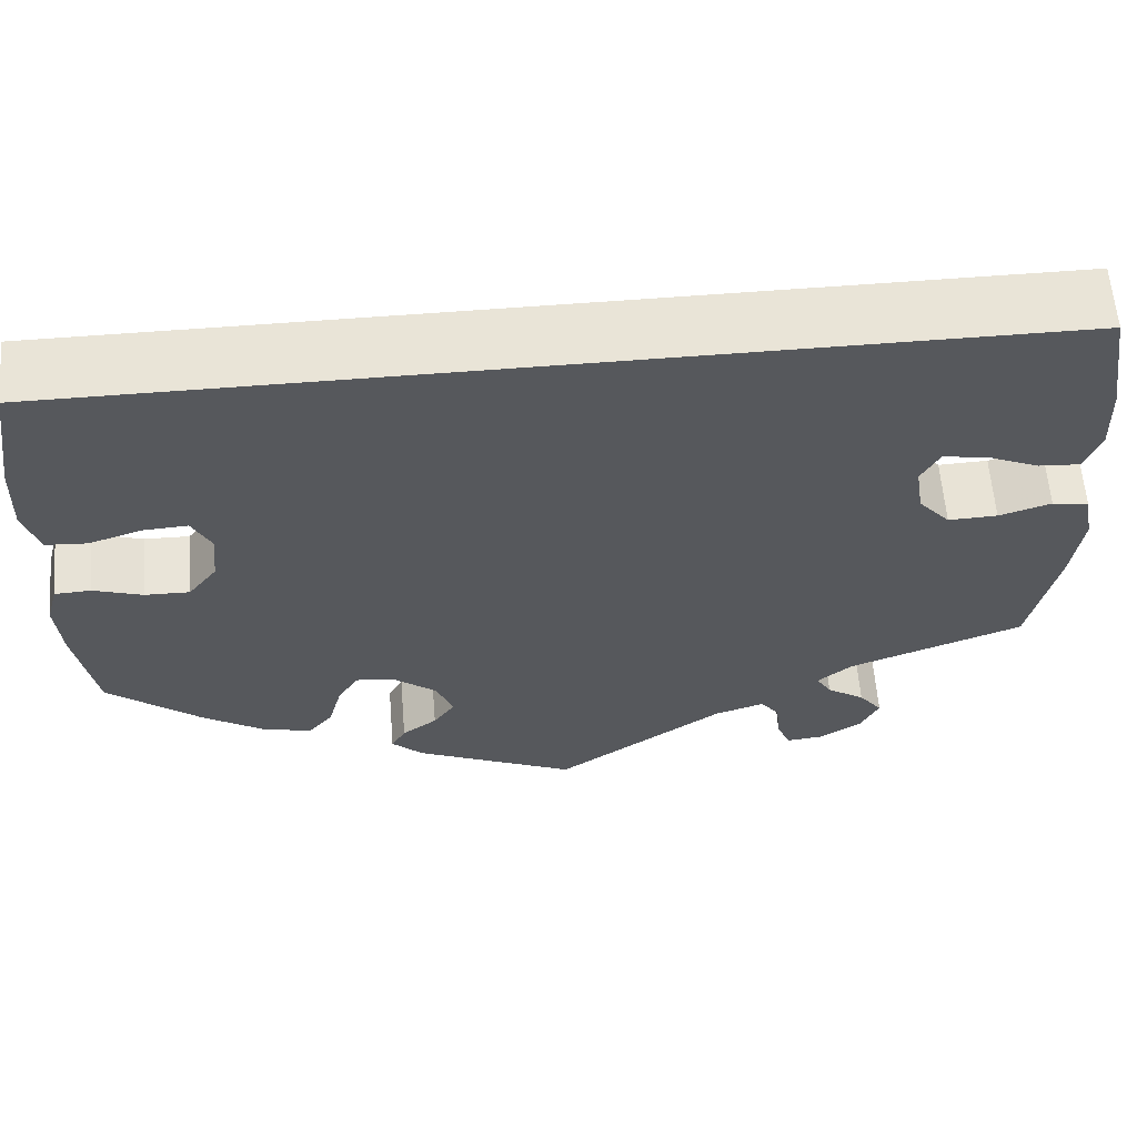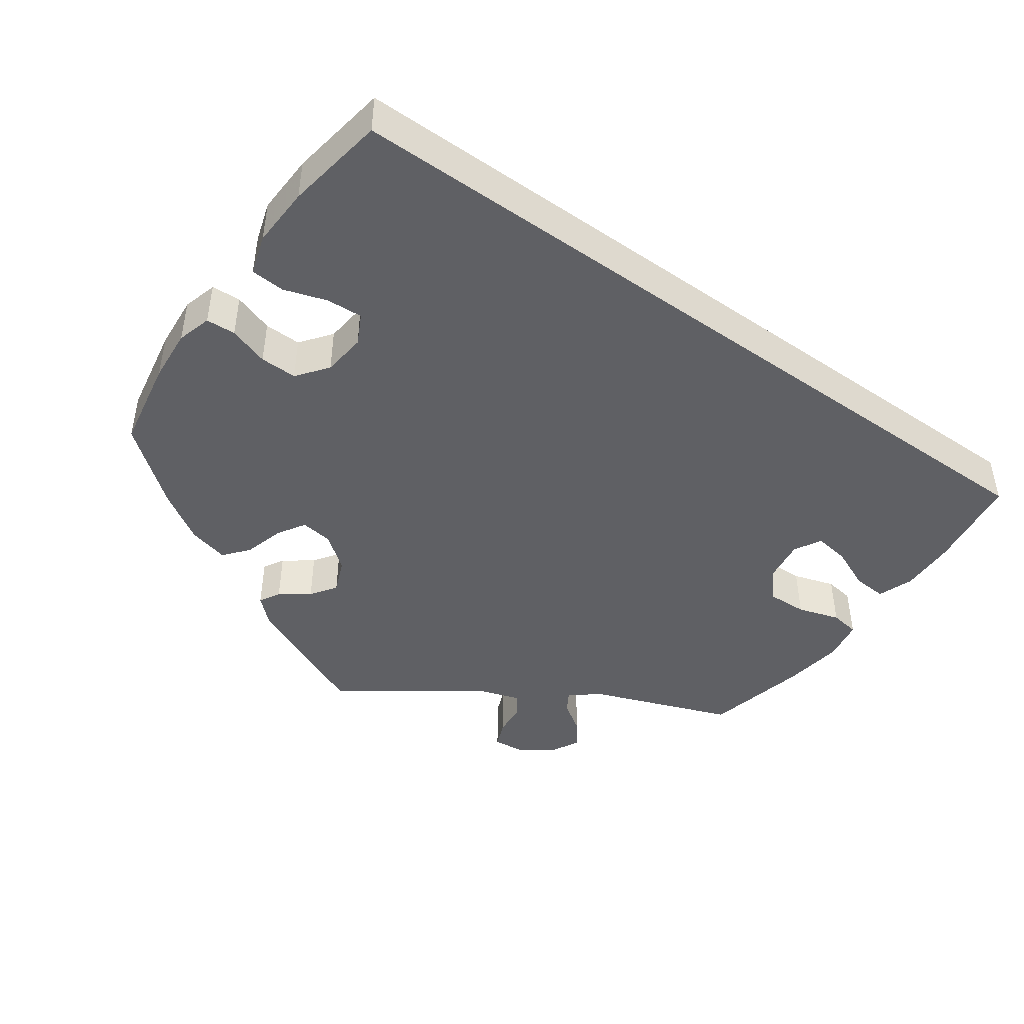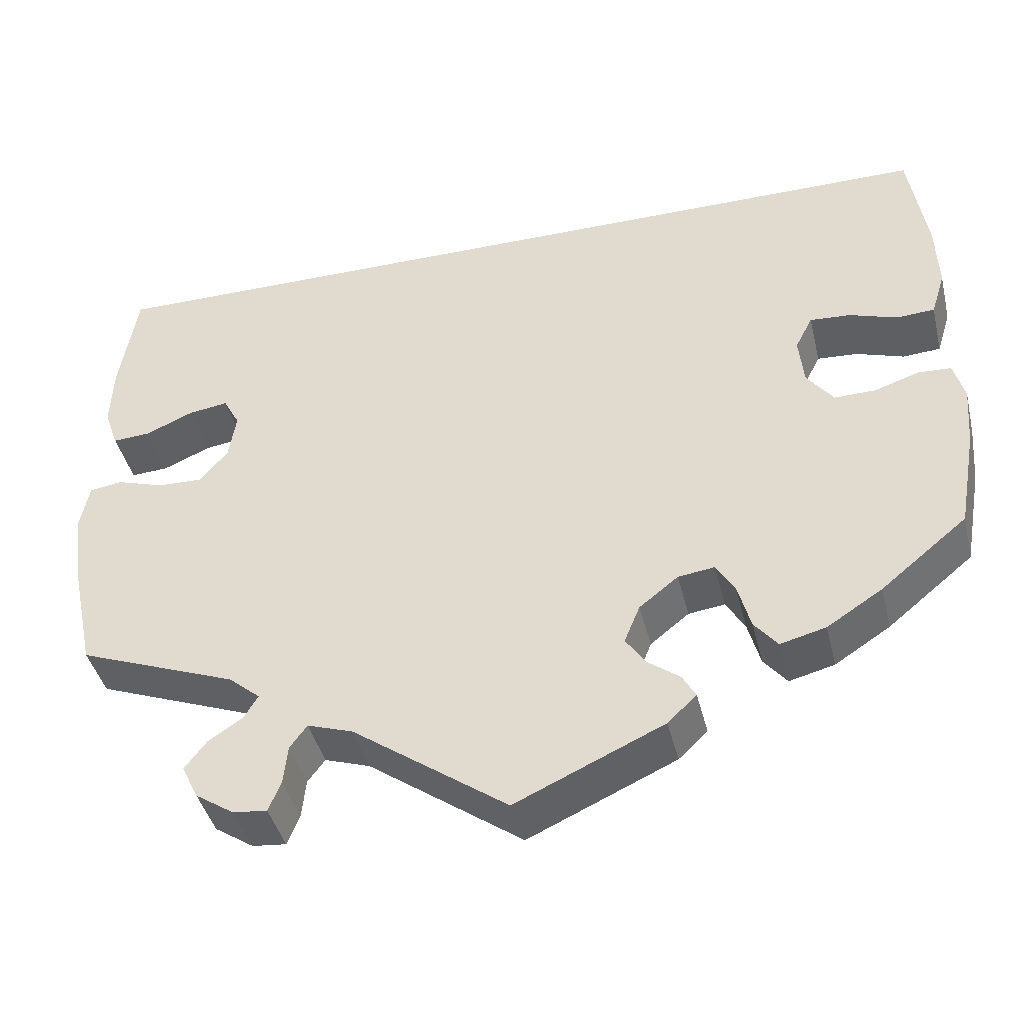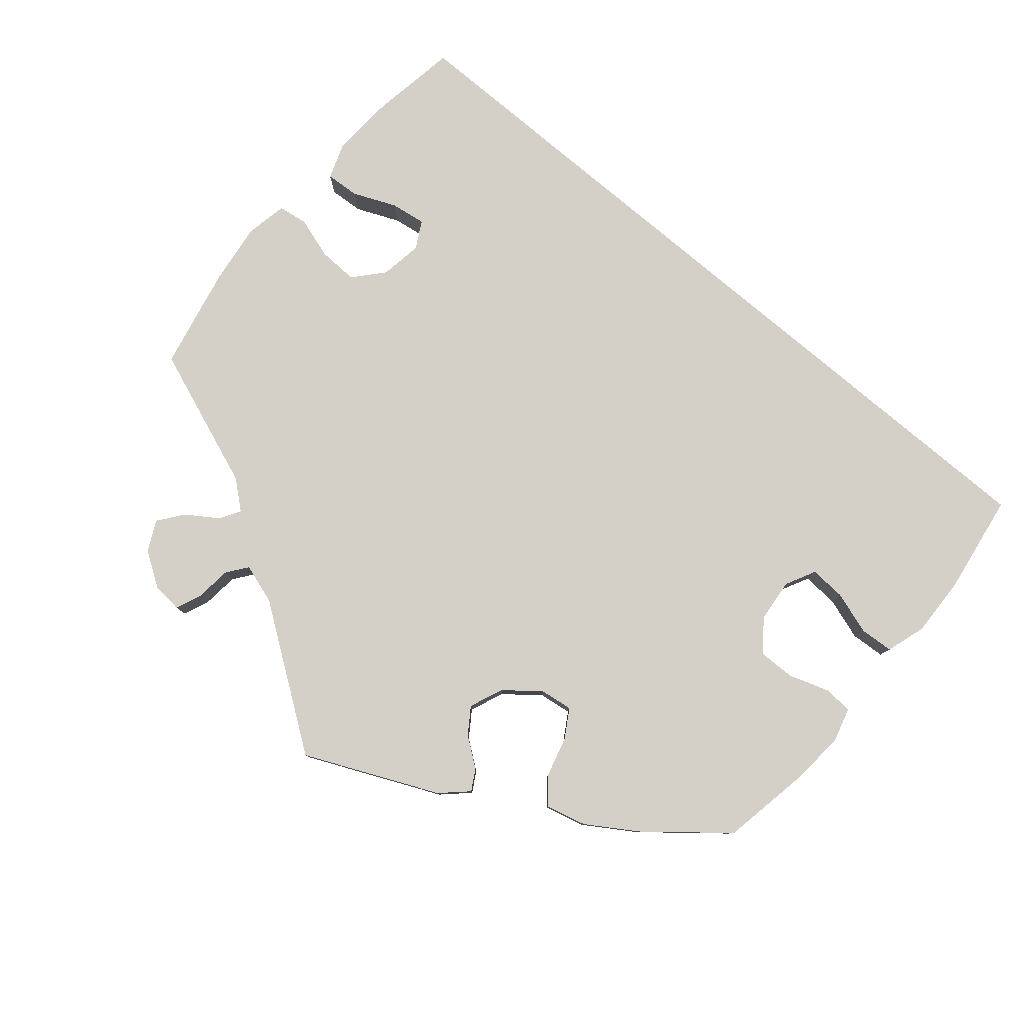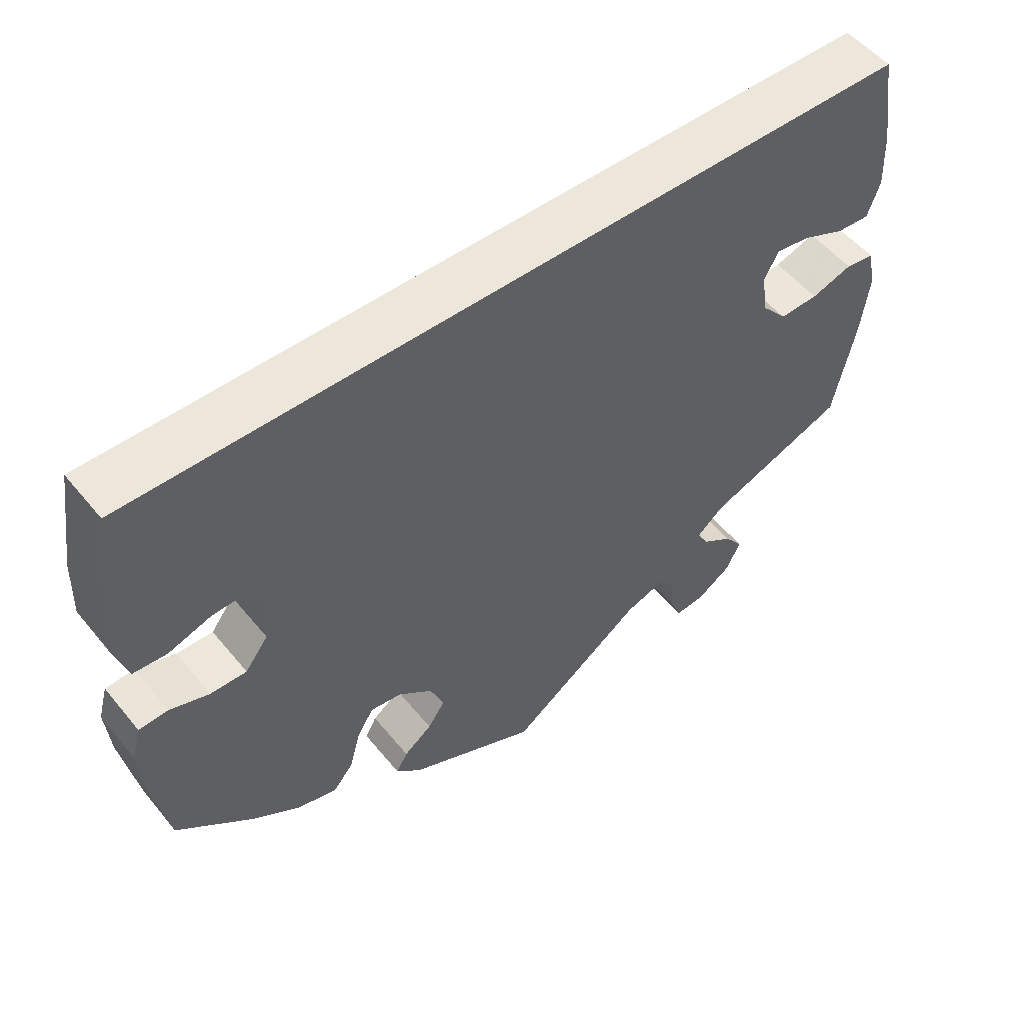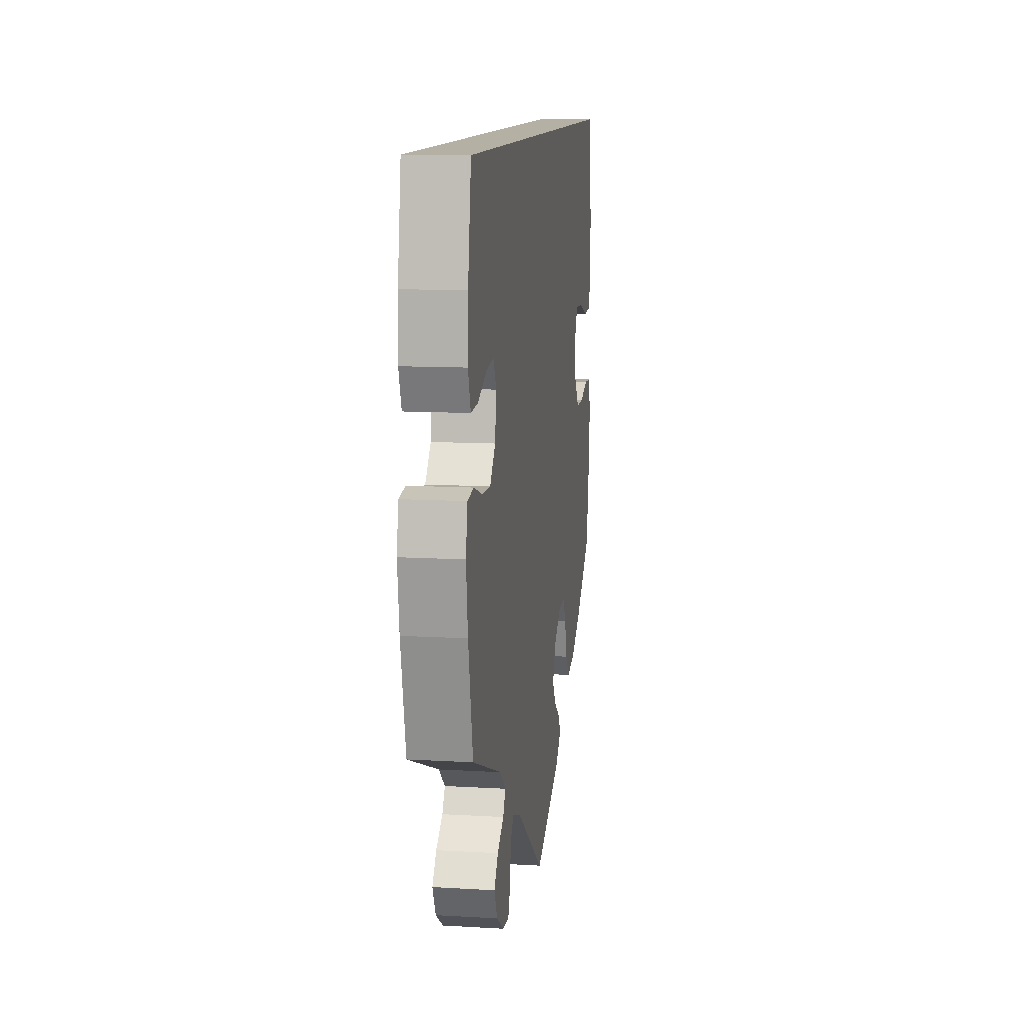
<metadata>
{"format":"obj","ext":"obj","renderer":"f3d","projection":"perspective","resolution":1024,"background":"white","views":[{"elev":61.0,"azim":-4.6,"up":"+Z"},{"elev":-44.5,"azim":-35.7,"up":"+Y"},{"elev":-41.9,"azim":-166.4,"up":"+Z"},{"elev":79.9,"azim":-139.8,"up":"+Y"},{"elev":52.6,"azim":-38.2,"up":"+Z"},{"elev":11.6,"azim":98.1,"up":"+Z"}]}
</metadata>
<code>
v -0.552 0.07 -0.068
v 0.381 0.07 -0.003
v -0.544 0.07 0.038
v 0.544 0.07 0.056
v -0.498 0.07 0.035
v 0.537 0.07 -0.31
v -0.201 0.07 -0.331
v -0.458 0.07 -0.084
v -0.537 0.07 -0.31
v -0.408 0.07 -0.085
v 0.187 0.07 -0.487
v -0.537 0.07 0.31
v -0.179 0.07 -0.539
v -0.214 0.07 -0.506
v -0.559 0.07 -0.188
v 0.558 0.07 0.18
v 0.567 0.07 -0.029
v 0.306 0.07 -0.415
v -0.366 0.07 -0.438
v 0.268 0.07 -0.545
v 0.416 0.07 -0.043
v 0.323 0.07 -0.443
v 0.498 0.07 0.059
v -0.512 0.07 -0.066
v -0.561 0.07 0.092
v -0.283 0.07 -0.418
v -0.391 0.07 0.057
v 0.47 0.07 -0.041
v -0.558 0.07 0.174
v -0.376 0.07 -0.043
v 0 0.07 -0.62
v -0.433 0.07 -0.395
v -0.245 0.07 -0.325
v 0.527 0.07 -0.023
v 0.391 0.07 -0.505
v 0.392 0.07 0.091
v -0.268 0.07 -0.363
v -0.159 0.07 -0.449
v -0.311 0.07 -0.452
v 0.44 0.07 0.084
v -0.154 0.07 -0.368
v 0.567 0.07 -0.17
v 0.537 0.07 0.31
v -0.565 0.07 -0.115
v 0.372 0.07 0.054
v 0.283 0.07 -0.581
v 0.324 0.07 -0.577
v 0.242 0.07 -0.469
v -0.198 0.07 -0.478
v -0.135 0.07 -0.414
v 0.263 0.07 -0.497
v 0.578 0.07 -0.086
v 0.561 0.07 0.104
v 0.365 0.07 -0.471
v 0.344 0.07 -0.383
v -0.37 0.07 0.016
v -0.44 0.07 0.054
v 0.371 0.07 -0.546
v -0.552 -0 -0.068
v 0.381 -0 -0.003
v -0.544 -0 0.038
v 0.544 -0 0.056
v -0.498 -0 0.035
v 0.537 -0 -0.31
v -0.201 -0 -0.331
v -0.458 -0 -0.084
v -0.537 -0 -0.31
v -0.408 -0 -0.085
v 0.187 -0 -0.487
v -0.537 -0 0.31
v -0.179 -0 -0.539
v -0.214 -0 -0.506
v -0.559 -0 -0.188
v 0.558 -0 0.18
v 0.567 -0 -0.029
v 0.306 -0 -0.415
v -0.366 -0 -0.438
v 0.268 -0 -0.545
v 0.416 -0 -0.043
v 0.323 -0 -0.443
v 0.498 -0 0.059
v -0.512 -0 -0.066
v -0.561 -0 0.092
v -0.283 -0 -0.418
v -0.391 -0 0.057
v 0.47 -0 -0.041
v -0.558 -0 0.174
v -0.376 -0 -0.043
v 0 -0 -0.62
v -0.433 -0 -0.395
v -0.245 -0 -0.325
v 0.527 -0 -0.023
v 0.391 -0 -0.505
v 0.392 -0 0.091
v -0.268 -0 -0.363
v -0.159 -0 -0.449
v -0.311 -0 -0.452
v 0.44 -0 0.084
v -0.154 -0 -0.368
v 0.567 -0 -0.17
v 0.537 -0 0.31
v -0.565 -0 -0.115
v 0.372 -0 0.054
v 0.283 -0 -0.581
v 0.324 -0 -0.577
v 0.242 -0 -0.469
v -0.198 -0 -0.478
v -0.135 -0 -0.414
v 0.263 -0 -0.497
v 0.578 -0 -0.086
v 0.561 -0 0.104
v 0.365 -0 -0.471
v 0.344 -0 -0.383
v -0.37 -0 0.016
v -0.44 -0 0.054
v 0.371 -0 -0.546
f 57 5 3 25
f 27 57 25 29
f 44 1 24 8
f 44 8 10
f 15 44 10
f 9 15 10
f 32 9 10 30
f 37 26 39 19
f 33 37 19 32
f 13 14 49 38
f 11 31 13 38
f 48 11 38 50
f 47 46 20 51
f 35 58 47 51
f 22 54 35 51
f 18 22 51 48
f 52 42 6 55
f 52 55 18
f 28 34 17 52
f 21 28 52 18
f 2 21 18 48
f 53 4 23 40
f 53 40 36
f 16 53 36
f 43 16 36
f 27 29 12 43
f 56 27 43 36
f 30 56 36 45
f 33 32 30 45
f 7 33 45 2
f 41 7 2 48
f 48 50 41
f 83 61 63 115
f 87 83 115 85
f 66 82 59 102
f 68 66 102
f 68 102 73
f 68 73 67
f 88 68 67 90
f 77 97 84 95
f 90 77 95 91
f 96 107 72 71
f 96 71 89 69
f 108 96 69 106
f 109 78 104 105
f 109 105 116 93
f 109 93 112 80
f 106 109 80 76
f 113 64 100 110
f 76 113 110
f 110 75 92 86
f 76 110 86 79
f 106 76 79 60
f 98 81 62 111
f 94 98 111
f 94 111 74
f 94 74 101
f 101 70 87 85
f 94 101 85 114
f 103 94 114 88
f 103 88 90 91
f 60 103 91 65
f 106 60 65 99
f 99 108 106
f 16 74 111 53
f 53 111 62 4
f 4 62 81 23
f 23 81 98 40
f 40 98 94 36
f 36 94 103 45
f 45 103 60 2
f 2 60 79 21
f 21 79 86 28
f 28 86 92 34
f 34 92 75 17
f 17 75 110 52
f 52 110 100 42
f 42 100 64 6
f 6 64 113 55
f 55 113 76 18
f 18 76 80 22
f 22 80 112 54
f 54 112 93 35
f 35 93 116 58
f 58 116 105 47
f 47 105 104 46
f 46 104 78 20
f 20 78 109 51
f 51 109 106 48
f 48 106 69 11
f 11 69 89 31
f 31 89 71 13
f 13 71 72 14
f 14 72 107 49
f 49 107 96 38
f 38 96 108 50
f 50 108 99 41
f 41 99 65 7
f 7 65 91 33
f 33 91 95 37
f 37 95 84 26
f 26 84 97 39
f 39 97 77 19
f 19 77 90 32
f 32 90 67 9
f 9 67 73 15
f 15 73 102 44
f 44 102 59 1
f 1 59 82 24
f 24 82 66 8
f 8 66 68 10
f 10 68 88 30
f 30 88 114 56
f 56 114 85 27
f 27 85 115 57
f 57 115 63 5
f 5 63 61 3
f 3 61 83 25
f 25 83 87 29
f 29 87 70 12
f 12 70 101 43
f 43 101 74 16

</code>
